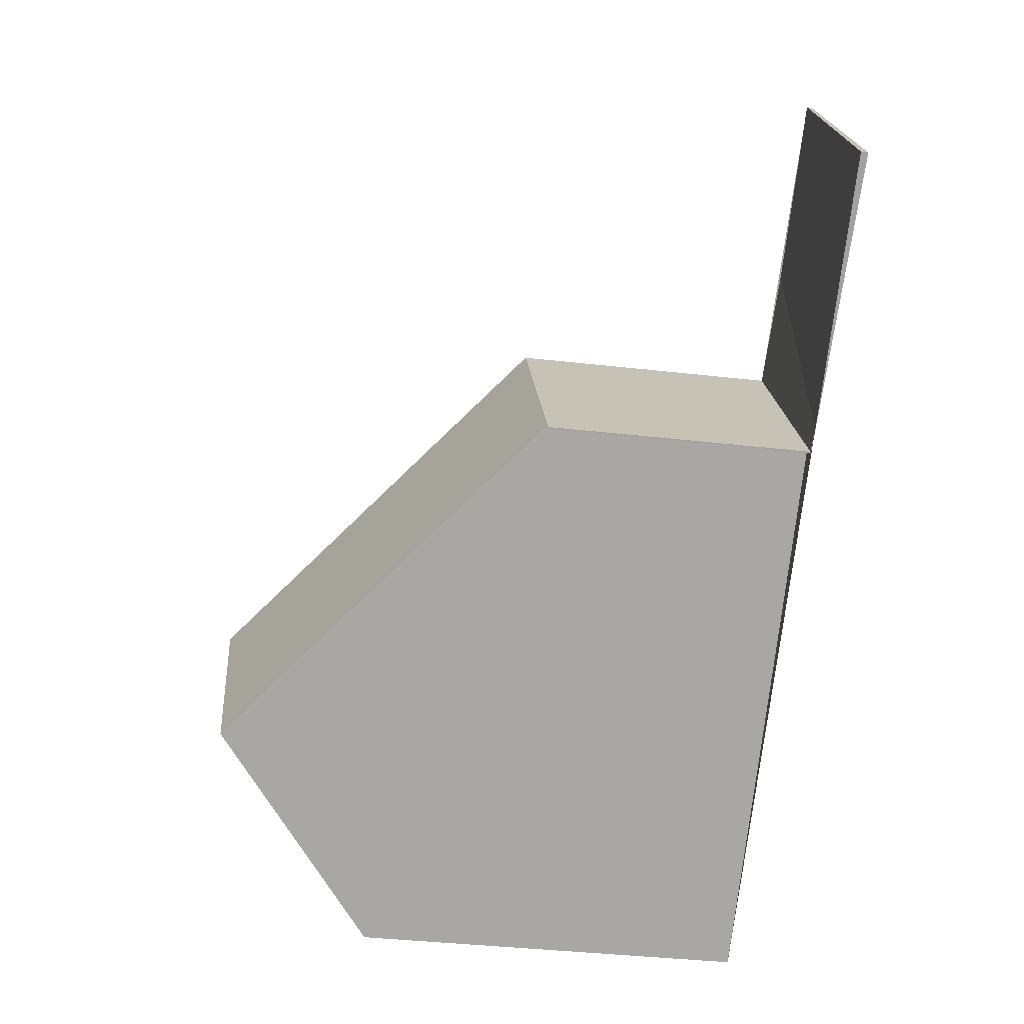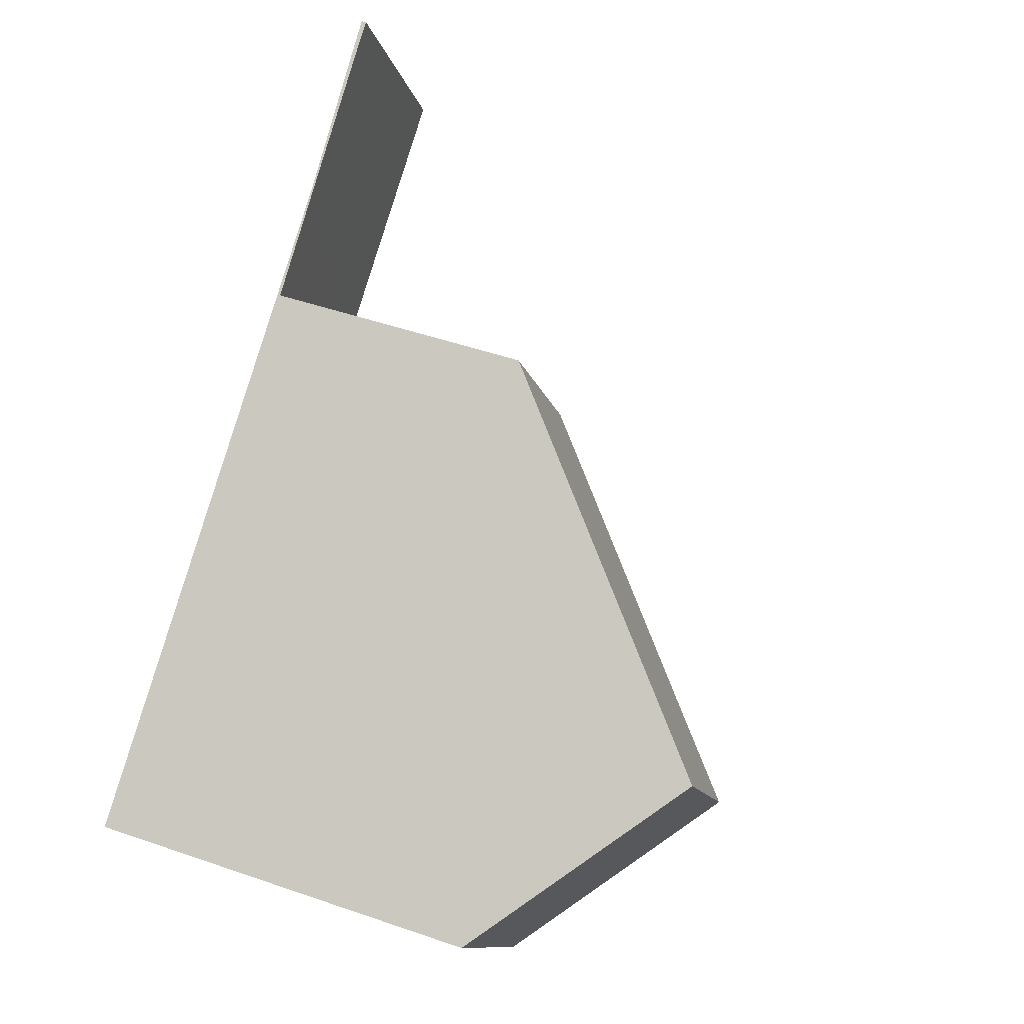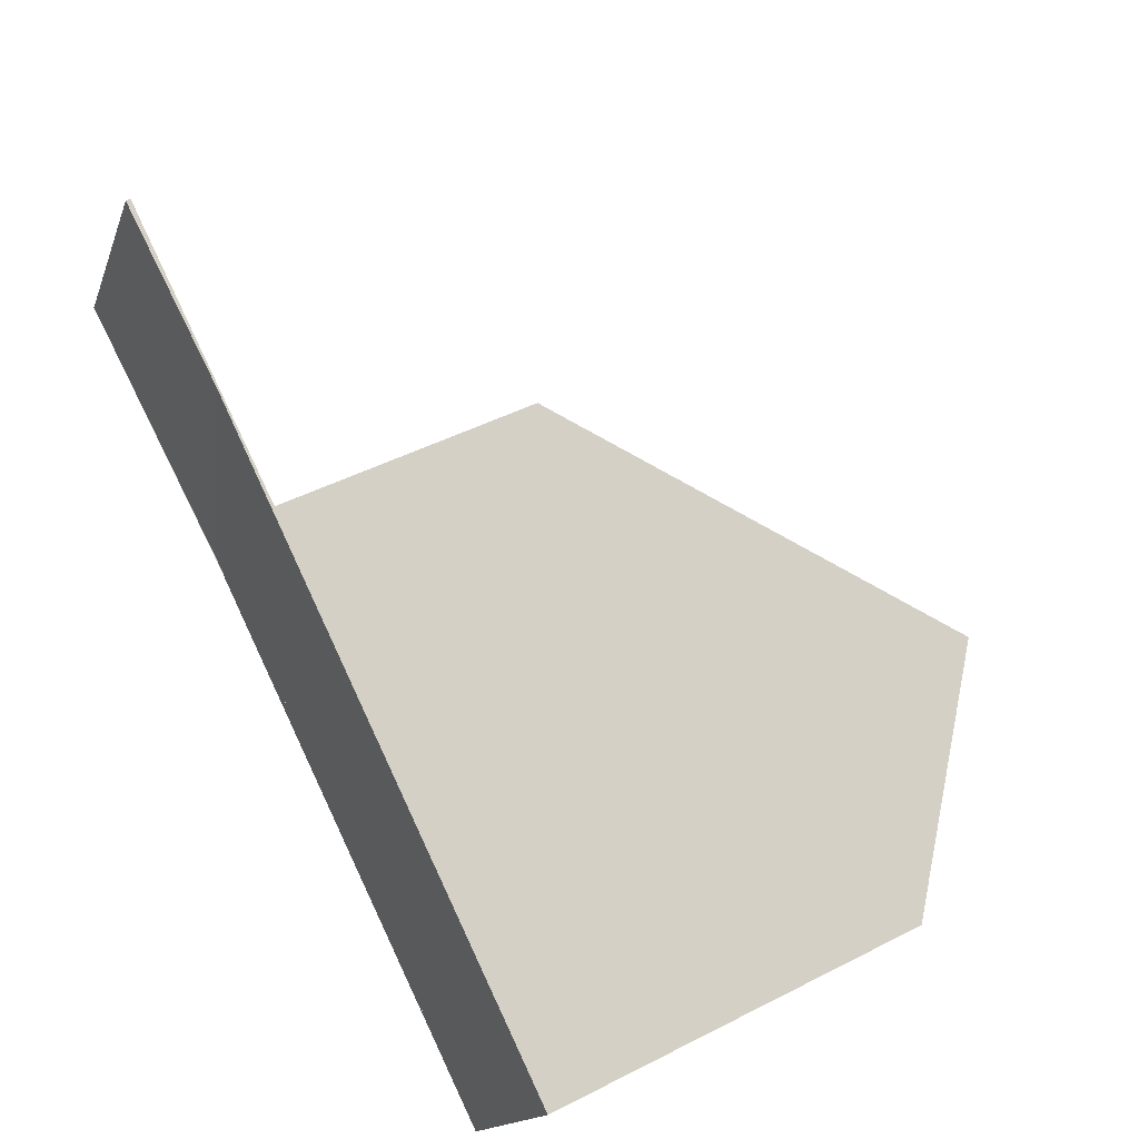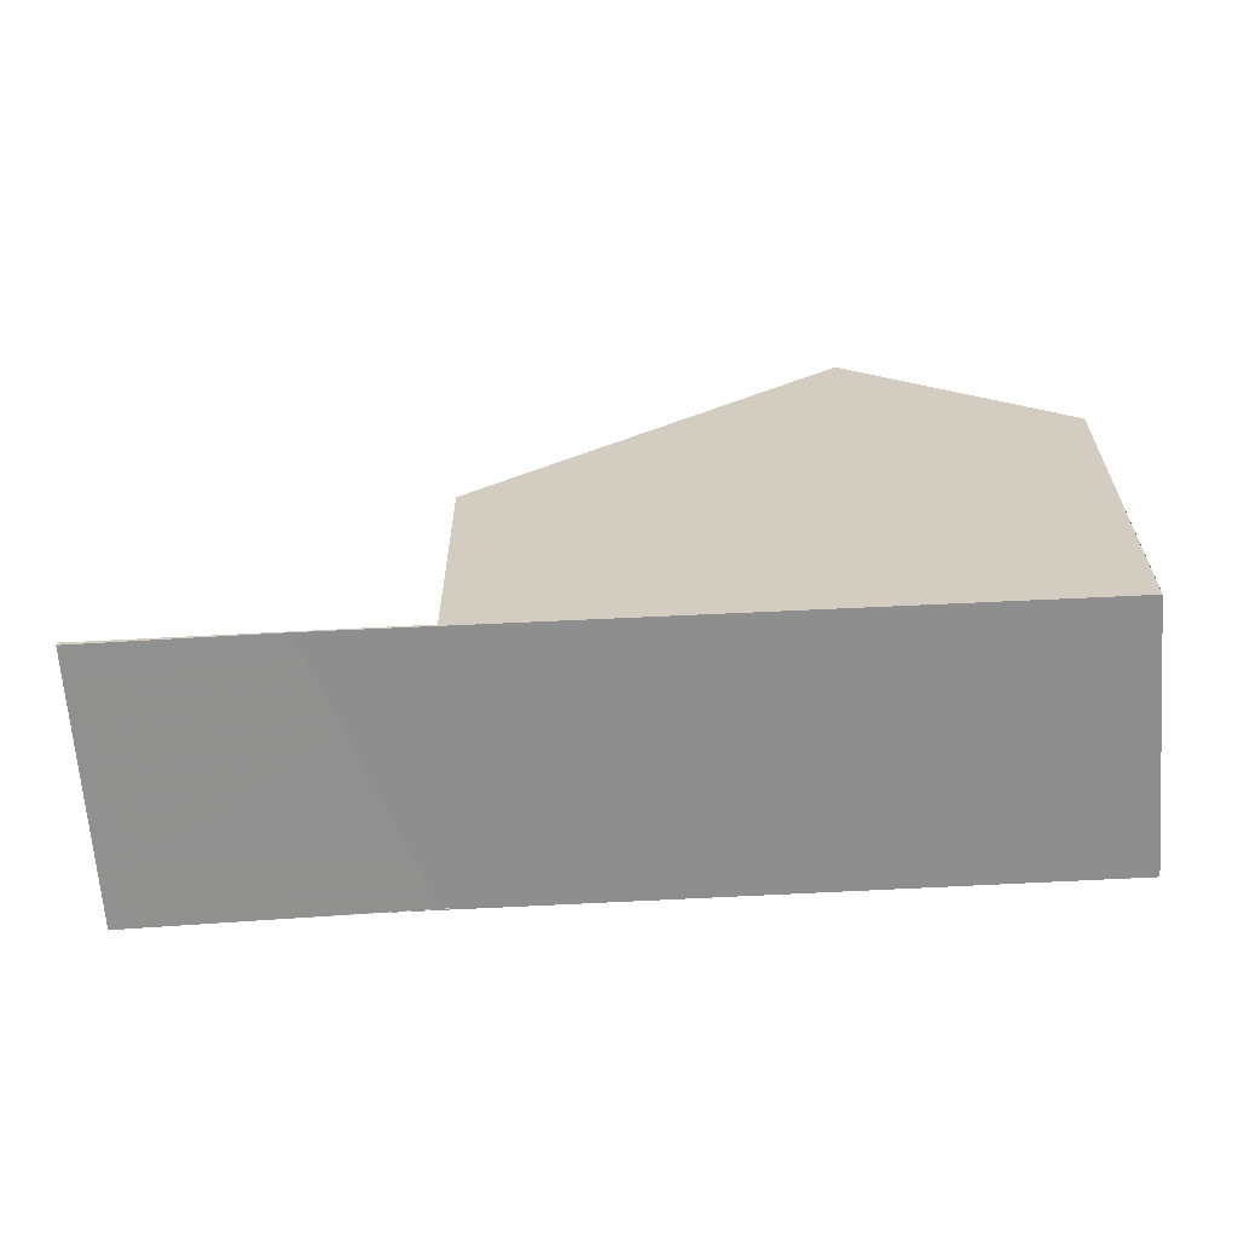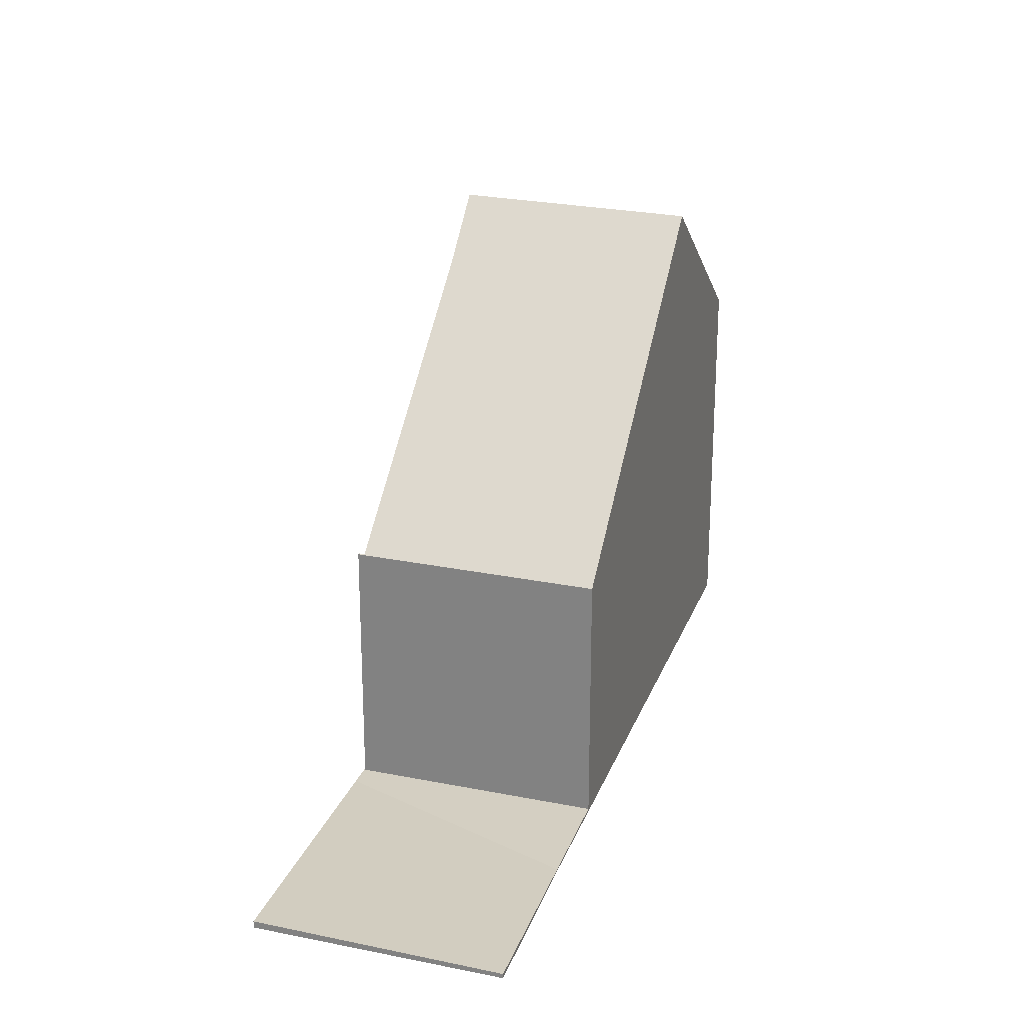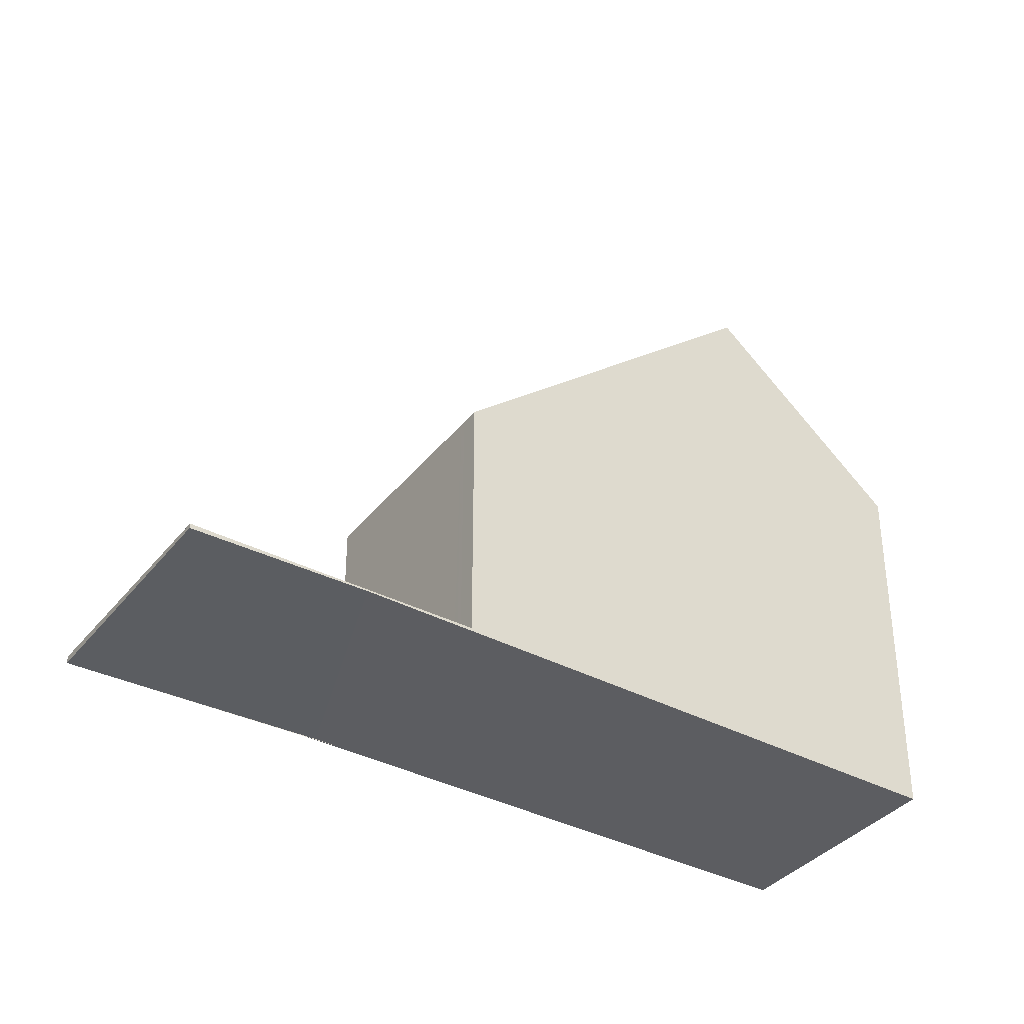
<metadata>
{"format":"obj","ext":"obj","renderer":"f3d","projection":"perspective","resolution":1024,"background":"white","views":[{"elev":-38.8,"azim":81.8,"up":"+Y"},{"elev":49.0,"azim":-69.0,"up":"+Y"},{"elev":45.8,"azim":-120.5,"up":"+Y"},{"elev":-65.0,"azim":-143.3,"up":"+Z"},{"elev":24.6,"azim":141.4,"up":"+Z"},{"elev":-36.3,"azim":178.9,"up":"+Z"}]}
</metadata>
<code>
v -585.4 -1848 3.753
v -585.5 -1848 3.745
v -583.8 -1842 -0.0686
v -581.9 -1846 -0.103
v -592.1 -1852 5.499
v -594 -1849 5.483
v -589.6 -1851 7.873
v -591.5 -1848 7.874
v -591.3 -1848 7.874
v -589.6 -1851 7.873
v -591.1 -1848 7.874
v -591.3 -1848 7.874
v -590.3 -1847 6.922
v -588.9 -1846 5.493
v -591.5 -1848 7.874
v -589.6 -1851 7.873
v -585.4 -1848 3.741
v -587.4 -1845 3.759
v -581.9 -1846 -0.1018
v -583.9 -1843 -0.06746
v -583.6 -1843 -0.07122
v -583.6 -1843 -0.07236
v -582.1 -1845 -0.09783
v -582.1 -1845 -0.09896
v -583.6 -1843 -0.07163
v -583.6 -1843 -0.07276
v -584.1 -1843 -0.05581
v -583.6 -1843 -0.07185
v -583.6 -1843 -0.07299
v -583.9 -1843 -0.06397
v -583.9 -1843 -0.06345
v -583.9 -1843 -0.06408
v -582.4 -1845 -0.09017
v -585.4 -1848 0.00909
v -587.4 -1845 0.04322
v -591.3 -1848 7.874
v -593.9 -1850 5.484
v -587.2 -1845 3.757
v -587.2 -1845 0.03985
v -585.5 -1848 3.742
v -585.5 -1848 0.01156
v -589.6 -1851 7.873
v -592.1 -1852 5.499
v -587 -1845 3.756
v -587 -1845 0.03791
v -591.1 -1848 7.874
v -593.6 -1850 5.487
v -587.1 -1845 3.756
v -587.1 -1845 0.03922
v -591.3 -1848 7.874
v -593.8 -1850 5.485
v -582.1 -1846 -0.09405
v -584.1 -1843 -0.05972
v -587.2 -1845 0.04062
v -587.2 -1845 3.757
v -591.3 -1848 7.874
v -591.3 -1848 7.874
v -593.8 -1850 5.485
v -584 -1843 -0.06126
v -583.8 -1843 -0.06893
v -583.7 -1843 -0.07005
v -585.8 -1847 3.744
v -589.8 -1850 7.873
v -585.8 -1847 0.0152
v -589.8 -1850 7.873
v -592.3 -1852 5.497
v -582.6 -1845 -0.08655
v -582.3 -1845 -0.09421
v -582.3 -1845 -0.09534
v -585.5 -1848 3.742
v -585.4 -1848 3.741
v -587.2 -1845 3.757
v -587.2 -1845 3.757
v -585.5 -1848 0.01156
v -585.4 -1848 0.00909
v -587.2 -1845 0.04062
v -587.2 -1845 0.03985
v -587.1 -1845 3.756
v -587 -1845 3.756
v -585.8 -1847 3.744
v -587.1 -1845 0.03922
v -587 -1845 0.03791
v -585.8 -1847 0.0152
v -587.4 -1845 3.759
v -587.4 -1845 0.04322
v -593.8 -1850 5.485
v -593.8 -1850 5.486
v -594 -1849 5.484
v -593.9 -1850 5.485
v -593.6 -1850 5.486
v -589.6 -1851 7.873
v -589.1 -1850 7.321
v -588.8 -1850 7.053
v -585.5 -1848 3.75
v -585.5 -1848 3.741
v -585.5 -1848 0.009977
v -581.9 -1846 -0.1009
v -581.9 -1846 -0.1021
v -585.5 -1848 3.741
v -585.5 -1848 0.009977
v -582.2 -1846 -0.09317
v -589.6 -1851 7.873
v -592.2 -1852 5.498
v -585.5 -1848 3.75
v -585.4 -1848 3.753
v -585.4 -1848 4.441e-16
v -585.5 -1848 -4.441e-16
v -588.8 -1850 7.053
v -585.5 -1848 3.745
v -585.5 -1848 4.441e-16
v -588.8 -1850 0
v -583.7 -1843 -0.07005
v -583.8 -1842 -0.0686
v -583.8 -1842 0
v -583.7 -1843 0
v -581.9 -1846 -0.1018
v -581.9 -1846 -0.103
v -581.9 -1846 0
v -581.9 -1846 0
v -592.1 -1852 5.499
v -592.1 -1852 5.499
v -592.1 -1852 8.882e-16
v -592.1 -1852 0
v -594 -1849 5.484
v -594 -1849 5.483
v -594 -1849 0
v -594 -1849 0
v -587.4 -1845 3.759
v -591.5 -1848 7.874
v -591.5 -1848 -8.882e-16
v -587.4 -1845 4.441e-16
v -592.1 -1852 5.499
v -589.6 -1851 7.873
v -589.6 -1851 0
v -592.1 -1852 8.882e-16
v -582.1 -1846 -0.09405
v -581.9 -1846 -0.1018
v -581.9 -1846 0
v -582.1 -1846 0
v -583.8 -1842 -0.0686
v -583.9 -1843 -0.06746
v -583.9 -1843 0
v -583.8 -1842 0
v -583.6 -1843 -0.07276
v -583.6 -1843 -0.07236
v -583.6 -1843 -1.388e-17
v -583.6 -1843 0
v -581.9 -1846 -0.1021
v -582.1 -1845 -0.09896
v -582.1 -1845 0
v -581.9 -1846 0
v -583.6 -1843 -0.07299
v -583.6 -1843 -0.07276
v -583.6 -1843 0
v -583.6 -1843 0
v -582.3 -1845 -0.09534
v -583.6 -1843 -0.07299
v -583.6 -1843 0
v -582.3 -1845 0
v -594 -1849 5.483
v -593.9 -1850 5.484
v -593.9 -1850 0
v -594 -1849 0
v -592.2 -1852 5.498
v -592.1 -1852 5.499
v -592.1 -1852 0
v -592.2 -1852 0
v -593.6 -1850 5.486
v -593.6 -1850 5.487
v -593.6 -1850 0
v -593.6 -1850 0
v -593.9 -1850 5.484
v -593.8 -1850 5.485
v -593.8 -1850 0
v -593.9 -1850 0
v -585.4 -1848 0.00909
v -582.1 -1846 -0.09405
v -582.1 -1846 0
v -585.4 -1848 0
v -583.9 -1843 -0.06746
v -584.1 -1843 -0.05972
v -584.1 -1843 0
v -583.9 -1843 0
v -593.8 -1850 5.485
v -593.8 -1850 5.485
v -593.8 -1850 0
v -593.8 -1850 0
v -583.6 -1843 -0.07236
v -583.7 -1843 -0.07005
v -583.7 -1843 0
v -583.6 -1843 -1.388e-17
v -593.6 -1850 5.487
v -592.3 -1852 5.497
v -592.3 -1852 0
v -593.6 -1850 0
v -582.1 -1845 -0.09896
v -582.3 -1845 -0.09534
v -582.3 -1845 0
v -582.1 -1845 0
v -585.4 -1848 3.753
v -585.4 -1848 3.741
v -585.4 -1848 0
v -585.4 -1848 4.441e-16
v -584.1 -1843 -0.05972
v -587.4 -1845 0.04322
v -587.4 -1845 -6.939e-18
v -584.1 -1843 0
v -591.5 -1848 7.874
v -594 -1849 5.484
v -594 -1849 0
v -591.5 -1848 -8.882e-16
v -593.8 -1850 5.485
v -593.6 -1850 5.486
v -593.6 -1850 0
v -593.8 -1850 0
v -589.6 -1851 7.873
v -588.8 -1850 7.053
v -588.8 -1850 0
v -589.6 -1851 0
v -585.5 -1848 3.745
v -585.5 -1848 3.75
v -585.5 -1848 -4.441e-16
v -585.5 -1848 4.441e-16
v -581.9 -1846 -0.103
v -581.9 -1846 -0.1021
v -581.9 -1846 0
v -581.9 -1846 0
v -592.3 -1852 5.497
v -592.2 -1852 5.498
v -592.2 -1852 0
v -592.3 -1852 0
v -583.8 -1842 0
v -581.9 -1846 0
v -585.4 -1848 0
v -585.5 -1848 0
v -592.1 -1852 0
v -594 -1849 0
f 98 4 19 97
f 89 37 6 88
f 79 11 56 13 78
f 78 13 14 73
f 92 10 91
f 13 12 9 14
f 99 17 34 100
f 97 19 52 101
f 60 21 31 59
f 61 22 21 60
f 68 23 33 67
f 69 24 23 68
f 25 21 22 26
f 31 21 25 30
f 30 25 28 32
f 28 25 26 29
f 32 27 30
f 86 51 37 89
f 55 38 39 54
f 62 40 41 64
f 42 16 5 43
f 48 44 45 49
f 66 47 46 65
f 49 39 38 48
f 87 58 51 86
f 93 7 10 92
f 73 14 72
f 54 35 18 55
f 90 58 87
f 72 14 9 8 84
f 56 12 13
f 59 53 20 60
f 60 20 3 61
f 64 45 44 62
f 103 66 65 102
f 80 63 11 79
f 67 32 28 68
f 68 28 29 69
f 101 52 75 96
f 76 59 31 77
f 81 27 82
f 77 31 30 27 81
f 83 67 33 74
f 85 53 59 76
f 82 27 32 67 83
f 86 50 57 87
f 88 15 36 89
f 89 36 50 86
f 87 57 46 47 90
f 95 71 1 94
f 94 2 93 92 70 95
f 97 23 24 98
f 91 63 80 70 92
f 100 41 40 99
f 101 33 23 97
f 102 42 43 103
f 96 74 33 101
f 105 106 107 104
f 109 110 111 108
f 113 114 115 112
f 117 118 119 116
f 121 122 123 120
f 125 126 127 124
f 129 130 131 128
f 133 134 135 132
f 137 138 139 136
f 141 142 143 140
f 145 146 147 144
f 149 150 151 148
f 153 154 155 152
f 157 158 159 156
f 161 162 163 160
f 165 166 167 164
f 169 170 171 168
f 173 174 175 172
f 177 178 179 176
f 181 182 183 180
f 185 186 187 184
f 189 190 191 188
f 193 194 195 192
f 197 198 199 196
f 201 202 203 200
f 205 206 207 204
f 209 210 211 208
f 213 214 215 212
f 217 218 219 216
f 221 222 223 220
f 225 226 227 224
f 229 230 231 228
f 233 234 235 236 237 232

</code>
